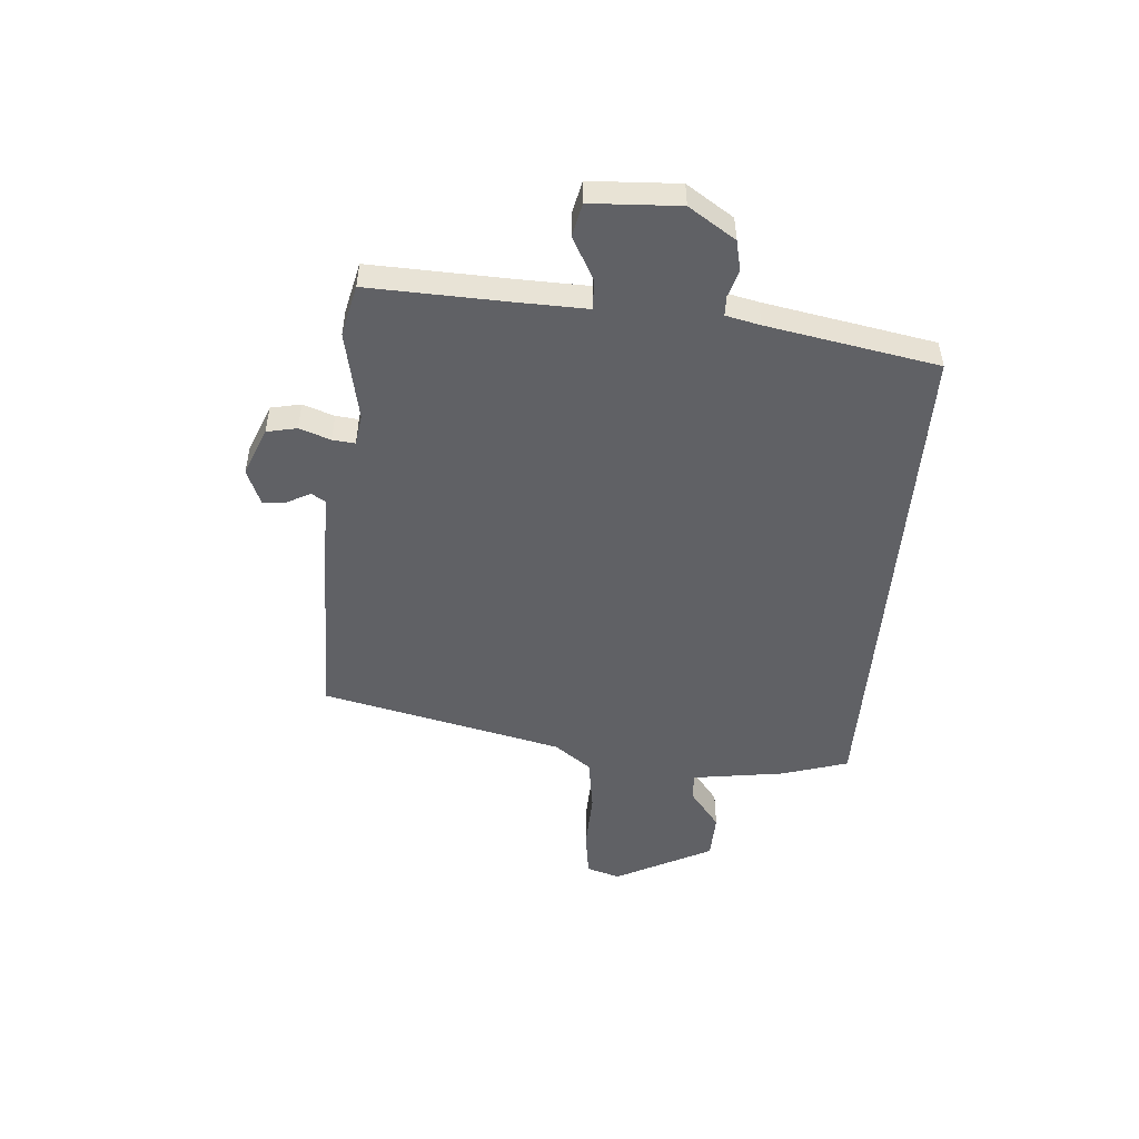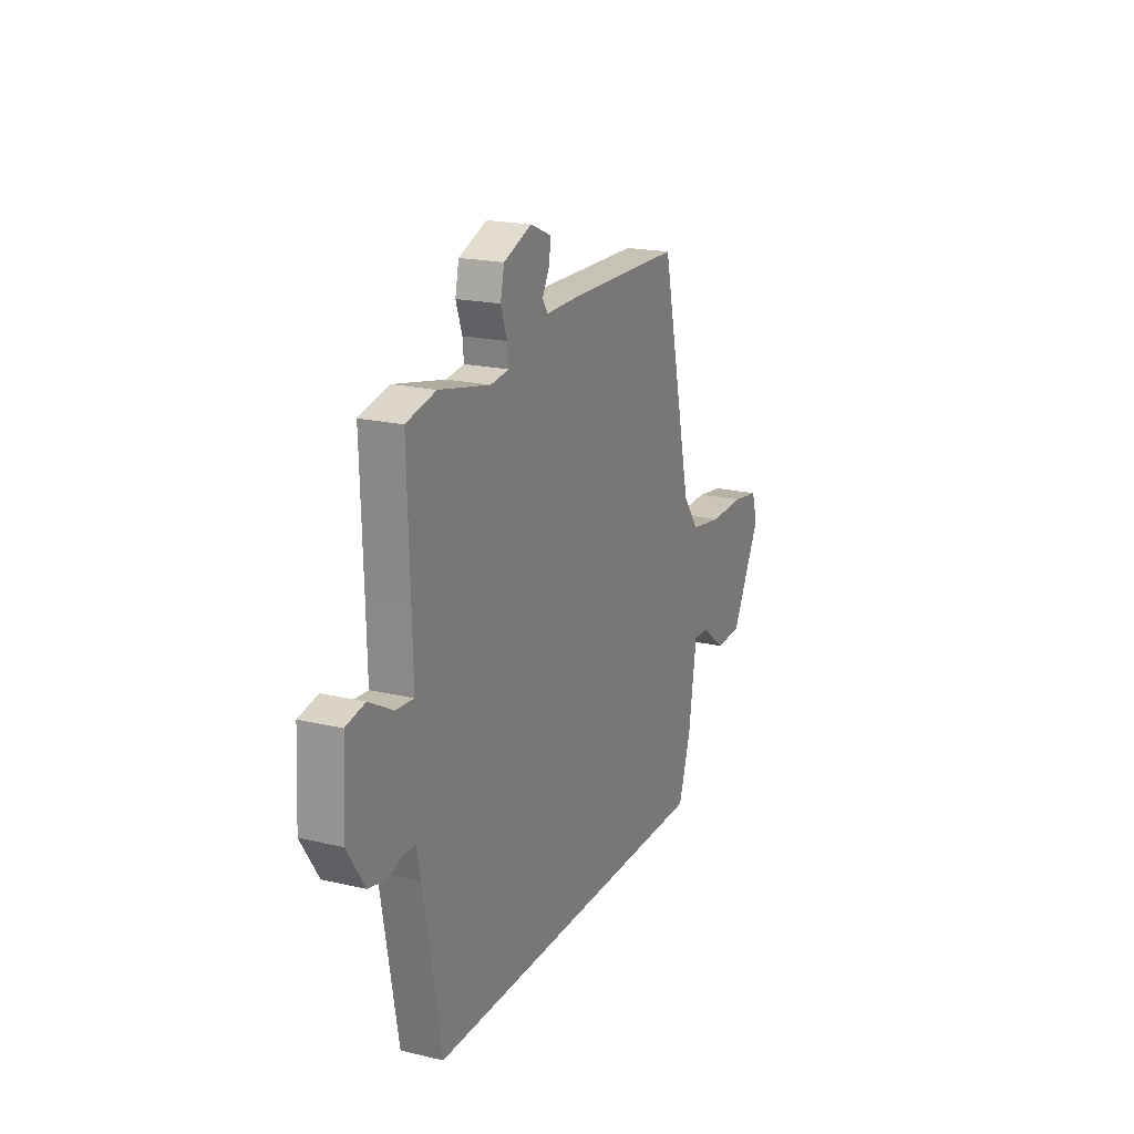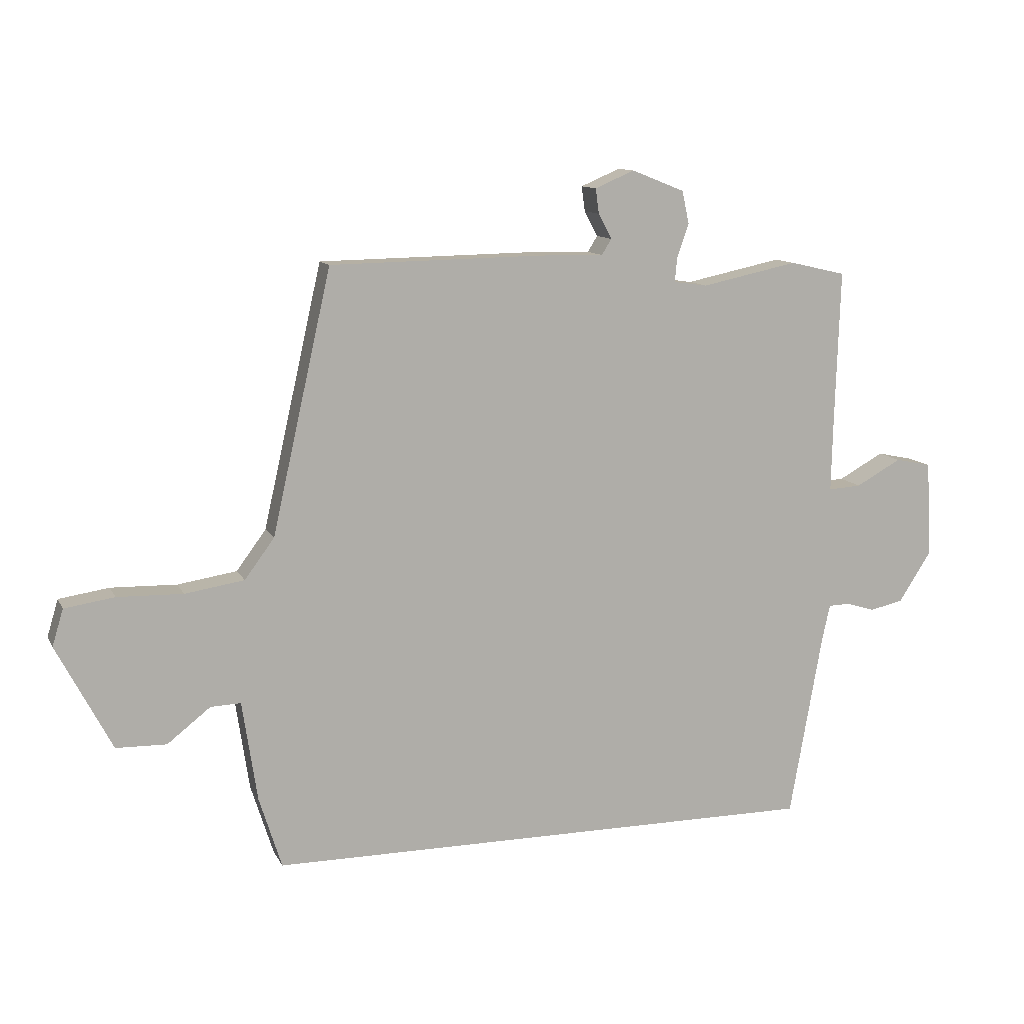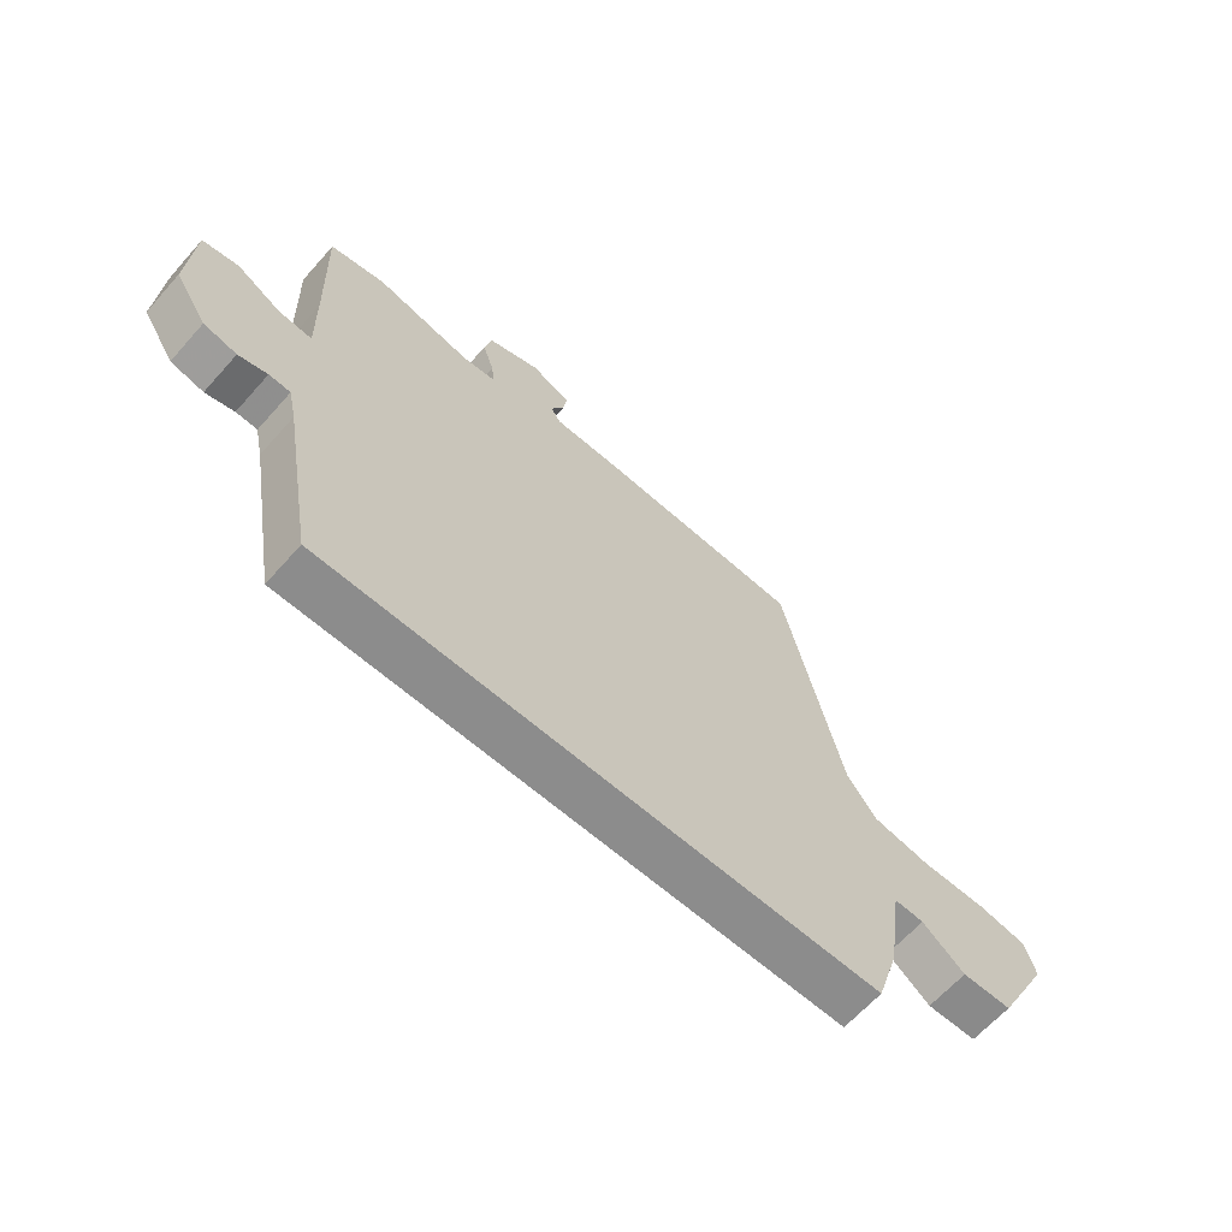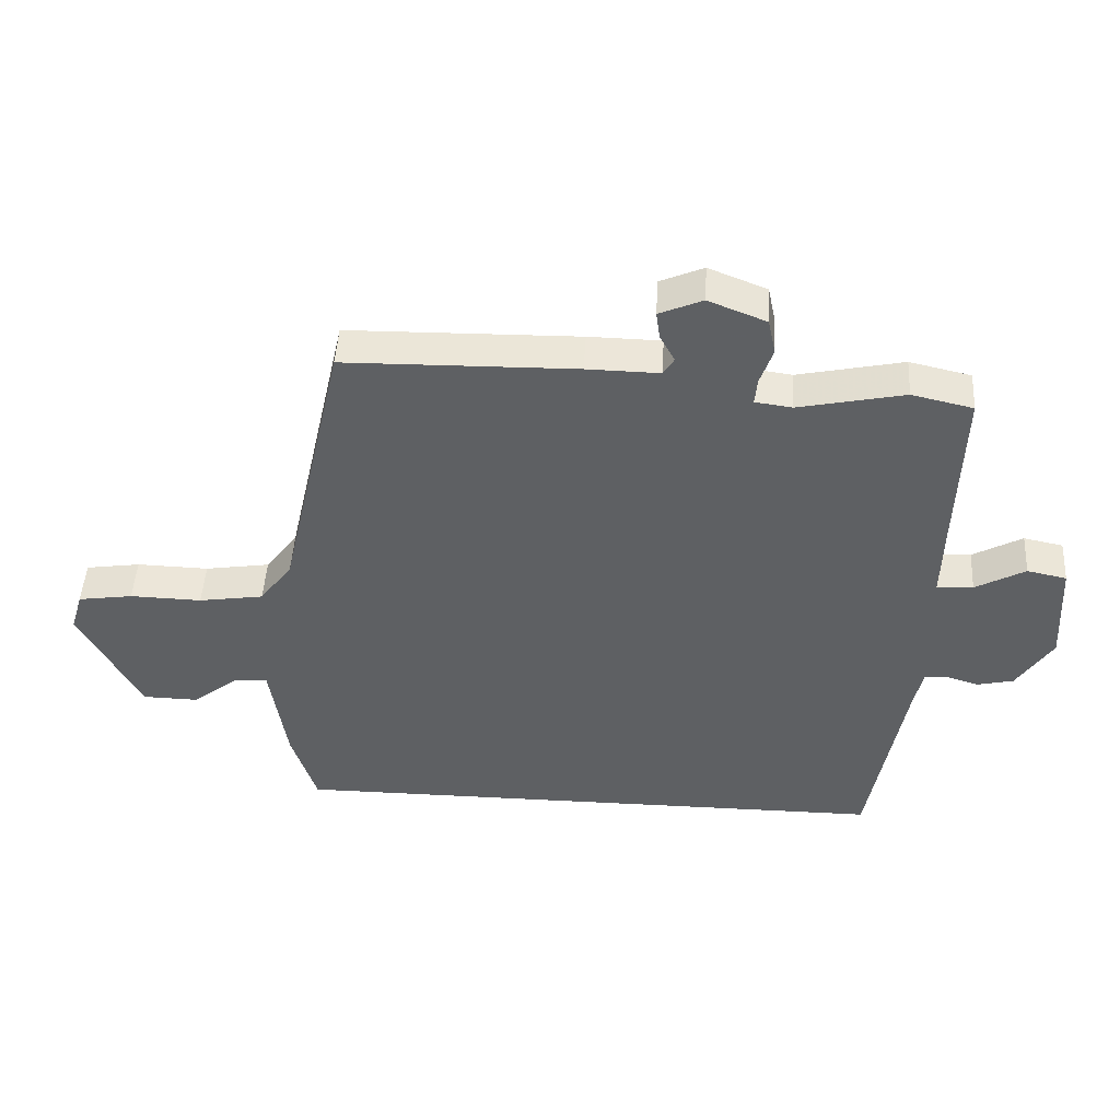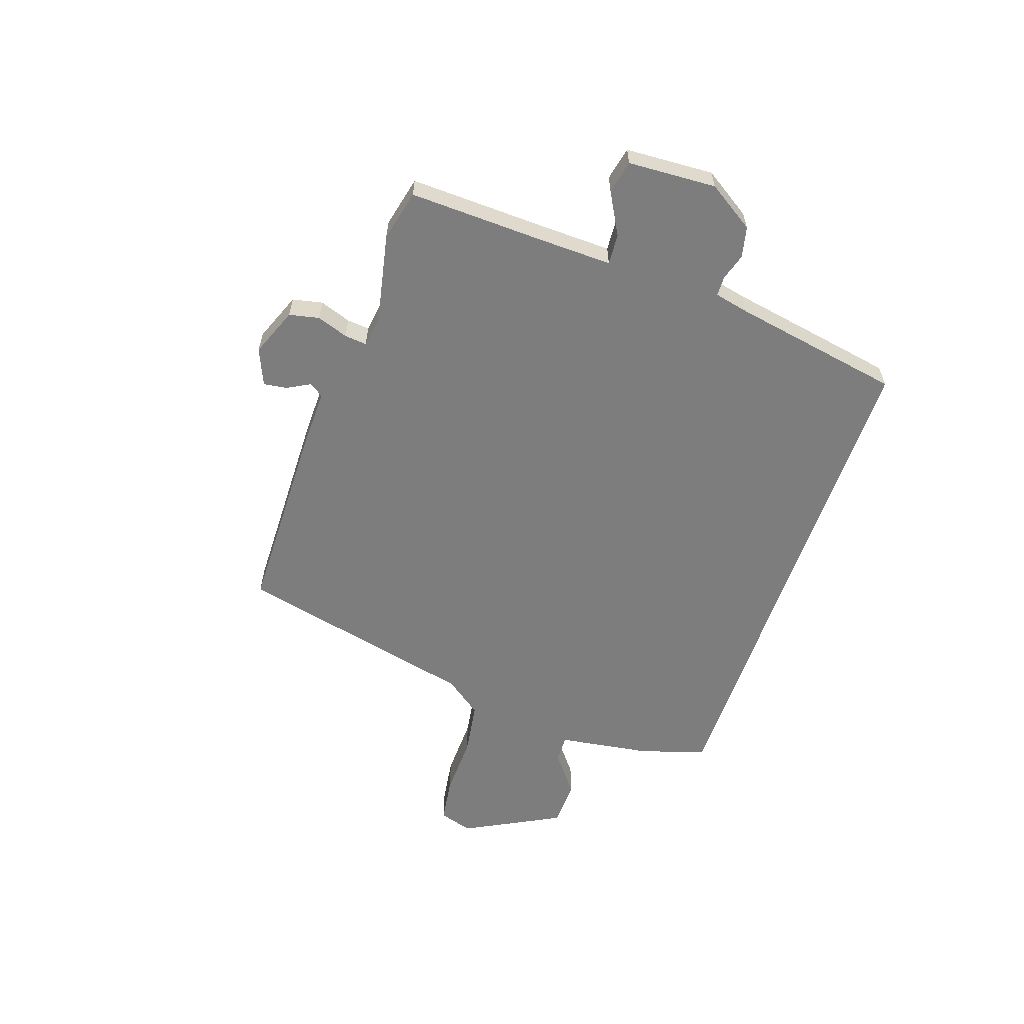
<metadata>
{"format":"obj","ext":"obj","renderer":"f3d","projection":"perspective","resolution":1024,"background":"white","views":[{"elev":-49.5,"azim":85.2,"up":"+Y"},{"elev":19.7,"azim":113.7,"up":"+Z"},{"elev":11.4,"azim":-18.1,"up":"+Z"},{"elev":-64.2,"azim":138.4,"up":"+Z"},{"elev":47.3,"azim":3.3,"up":"+Z"},{"elev":-59.1,"azim":71.1,"up":"+Y"}]}
</metadata>
<code>
v -0.476 0.07 -0.5
v -0.515 0.07 -0.377
v -0.541 0.07 -0.204
v -0.593 0.07 -0.206
v -0.667 0.07 -0.264
v -0.754 0.07 -0.262
v -0.849 0.07 -0.081
v -0.83 0.07 -0.018
v -0.744 0.07 -0.005
v -0.631 0.07 -0.008
v -0.529 0.07 0.008
v -0.478 0.07 0.077
v -0.376 0.07 0.528
v -0.013 0.07 0.534
v 0.101 0.07 0.532
v 0.118 0.07 0.559
v 0.095 0.07 0.602
v 0.089 0.07 0.645
v 0.157 0.07 0.674
v 0.248 0.07 0.638
v 0.26 0.07 0.582
v 0.24 0.07 0.524
v 0.236 0.07 0.482
v 0.294 0.07 0.474
v 0.46 0.07 0.509
v 0.556 0.07 0.487
v 0.548 0.07 0.232
v 0.545 0.07 0.098
v 0.602 0.07 0.102
v 0.68 0.07 0.145
v 0.742 0.07 0.132
v 0.751 0.07 -0.033
v 0.695 0.07 -0.12
v 0.638 0.07 -0.133
v 0.588 0.07 -0.118
v 0.551 0.07 -0.119
v 0.537 0.07 -0.183
v 0.481 0.07 -0.5
v -0.476 0 -0.5
v -0.515 0 -0.377
v -0.541 0 -0.204
v -0.593 0 -0.206
v -0.667 0 -0.264
v -0.754 0 -0.262
v -0.849 0 -0.081
v -0.83 0 -0.018
v -0.744 0 -0.005
v -0.631 0 -0.008
v -0.529 0 0.008
v -0.478 0 0.077
v -0.376 0 0.528
v -0.013 0 0.534
v 0.101 0 0.532
v 0.118 0 0.559
v 0.095 0 0.602
v 0.089 0 0.645
v 0.157 0 0.674
v 0.248 0 0.638
v 0.26 0 0.582
v 0.24 0 0.524
v 0.236 0 0.482
v 0.294 0 0.474
v 0.46 0 0.509
v 0.556 0 0.487
v 0.548 0 0.232
v 0.545 0 0.098
v 0.602 0 0.102
v 0.68 0 0.145
v 0.742 0 0.132
v 0.751 0 -0.033
v 0.695 0 -0.12
v 0.638 0 -0.133
v 0.588 0 -0.118
v 0.551 0 -0.119
v 0.537 0 -0.183
v 0.481 0 -0.5
f 37 38 1 2
f 36 37 2 3
f 32 33 34 35
f 32 35 36
f 29 30 31 32
f 28 29 32 36
f 24 25 26 27
f 23 24 27 28
f 19 20 21 22
f 19 22 23
f 16 17 18 19
f 16 19 23
f 15 16 23 28
f 12 13 14 15
f 11 12 15 28
f 7 8 9 10
f 4 5 6 7
f 10 11 28 36
f 7 10 36
f 3 4 7 36
f 40 39 76 75
f 41 40 75 74
f 73 72 71 70
f 74 73 70
f 70 69 68 67
f 74 70 67 66
f 65 64 63 62
f 66 65 62 61
f 60 59 58 57
f 61 60 57
f 57 56 55 54
f 61 57 54
f 66 61 54 53
f 53 52 51 50
f 66 53 50 49
f 48 47 46 45
f 45 44 43 42
f 74 66 49 48
f 74 48 45
f 74 45 42 41
f 1 39 40 2
f 2 40 41 3
f 3 41 42 4
f 4 42 43 5
f 5 43 44 6
f 6 44 45 7
f 7 45 46 8
f 8 46 47 9
f 9 47 48 10
f 10 48 49 11
f 11 49 50 12
f 12 50 51 13
f 13 51 52 14
f 14 52 53 15
f 15 53 54 16
f 16 54 55 17
f 17 55 56 18
f 18 56 57 19
f 19 57 58 20
f 20 58 59 21
f 21 59 60 22
f 22 60 61 23
f 23 61 62 24
f 24 62 63 25
f 25 63 64 26
f 26 64 65 27
f 27 65 66 28
f 28 66 67 29
f 29 67 68 30
f 30 68 69 31
f 31 69 70 32
f 32 70 71 33
f 33 71 72 34
f 34 72 73 35
f 35 73 74 36
f 36 74 75 37
f 37 75 76 38
f 38 76 39 1

</code>
